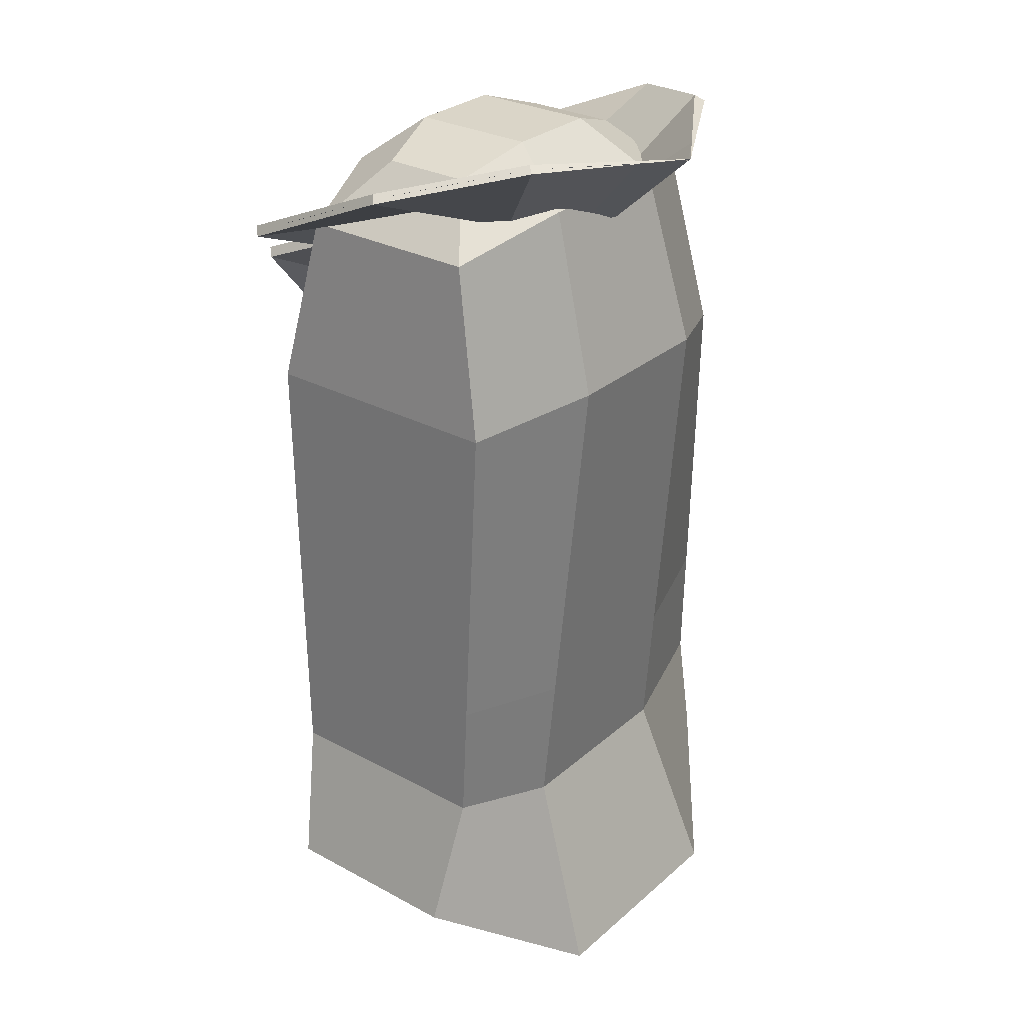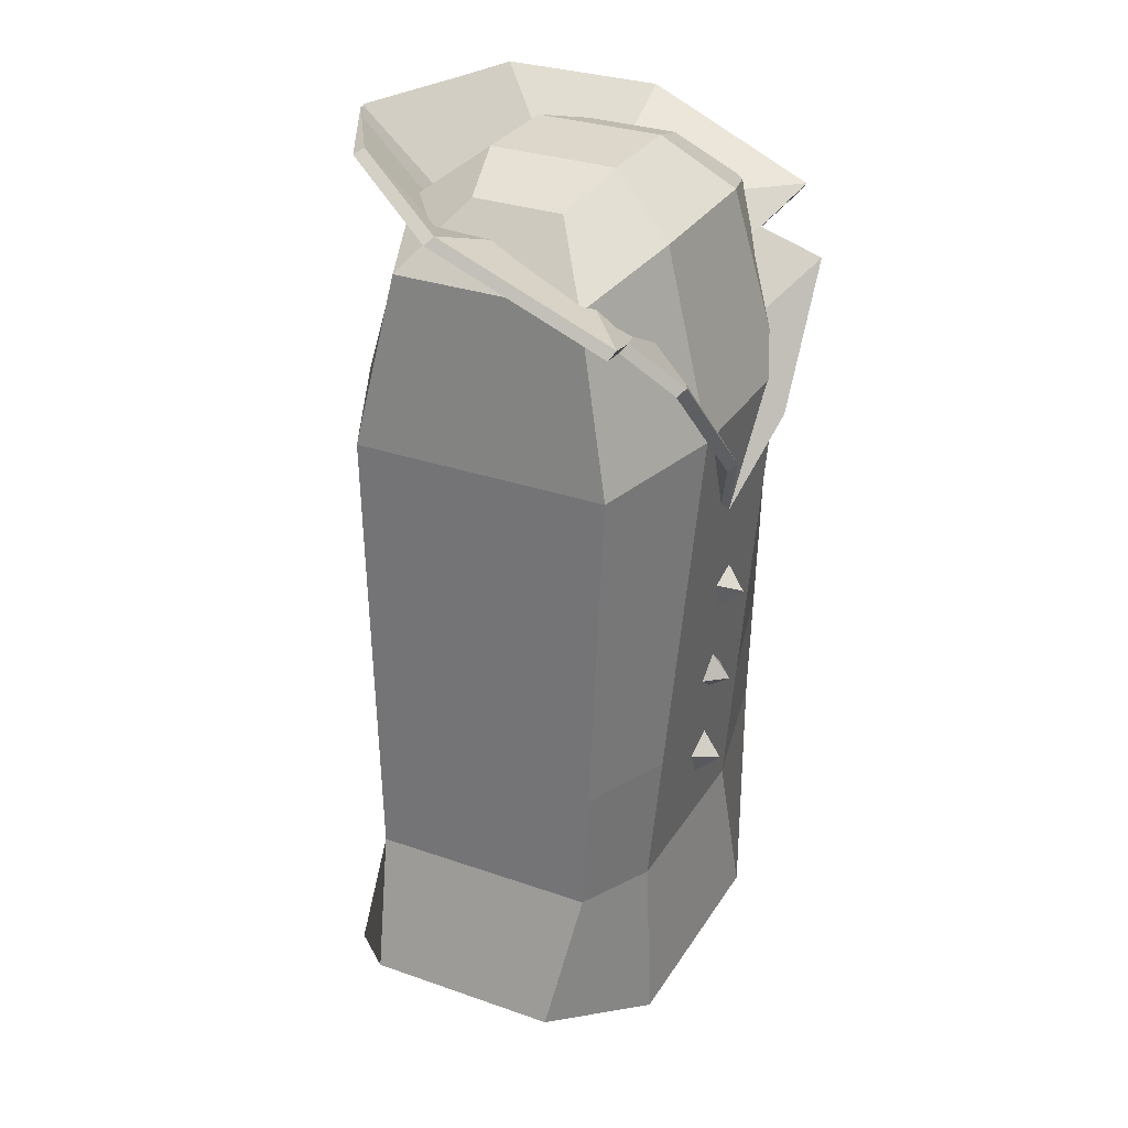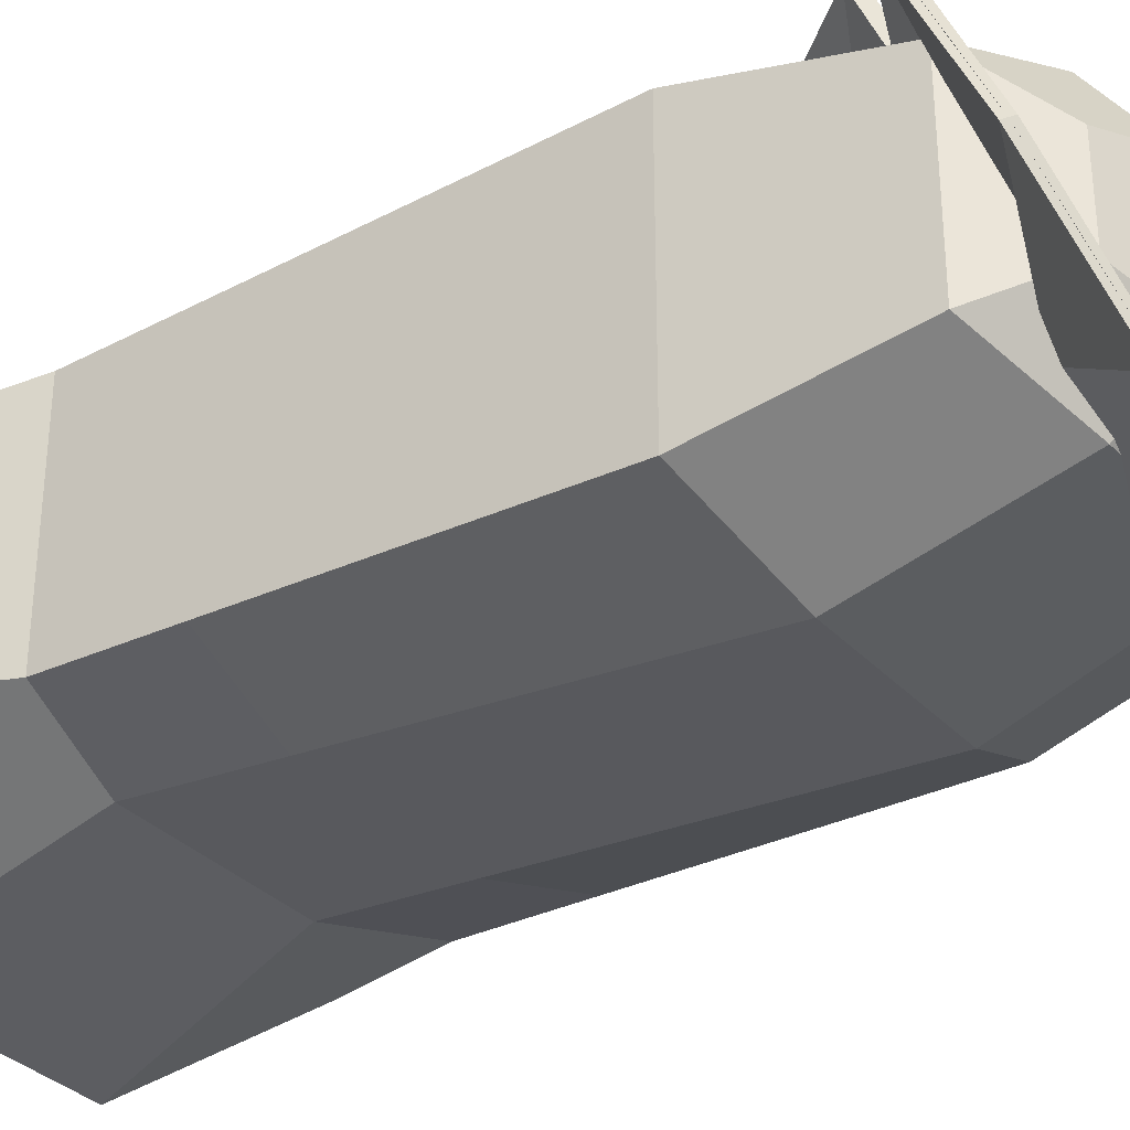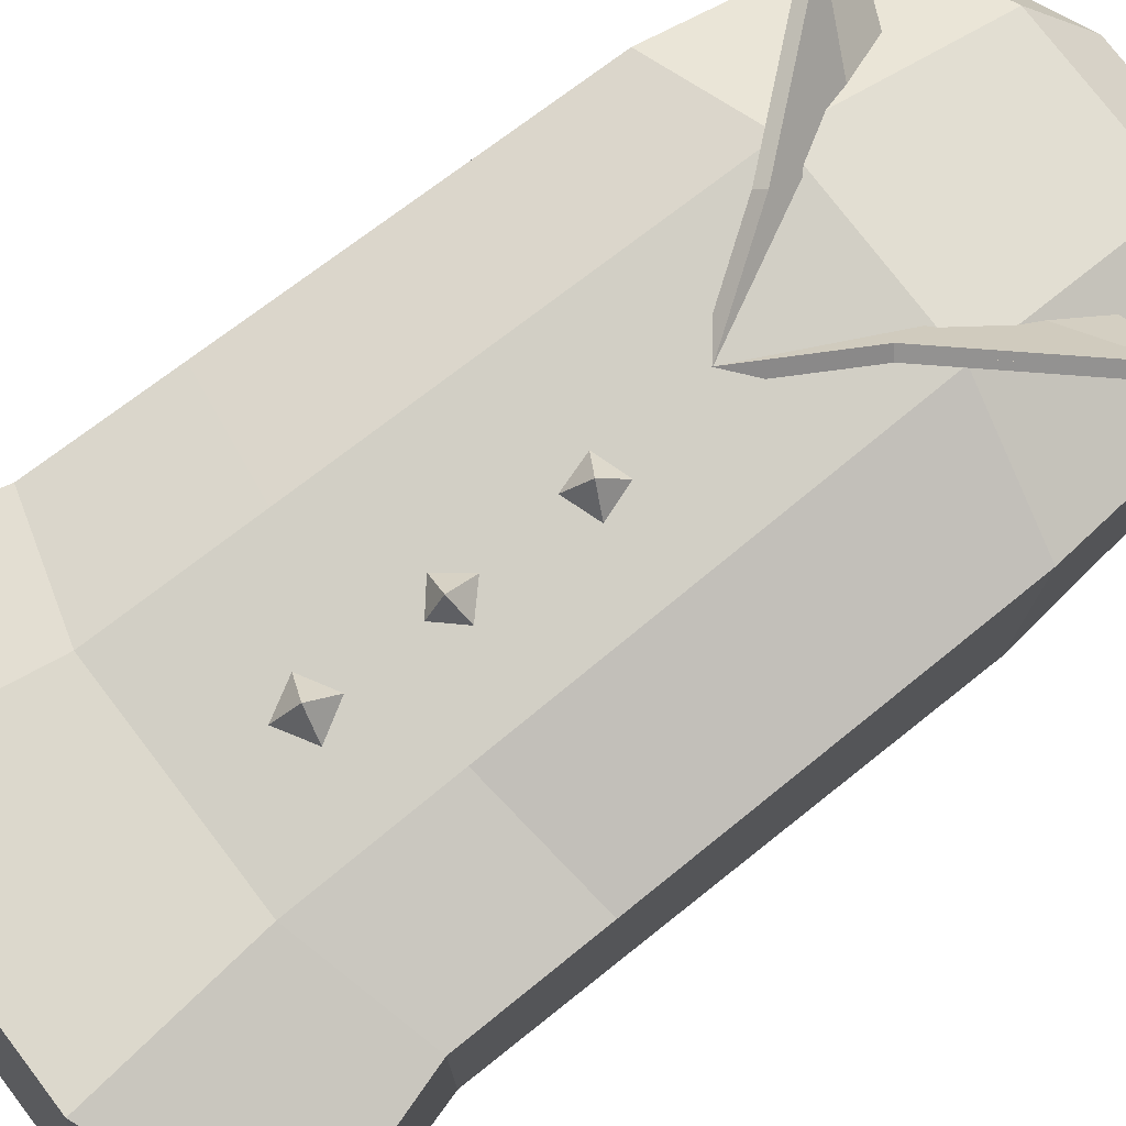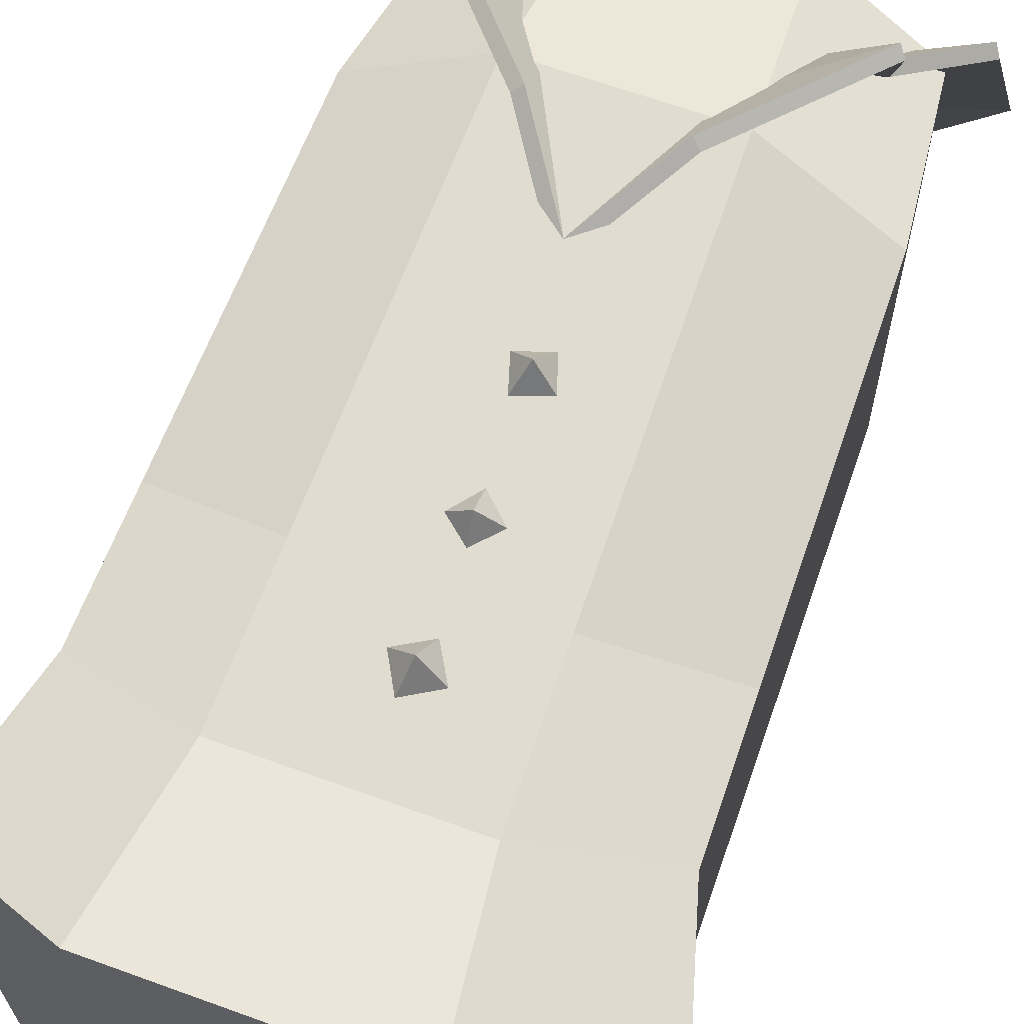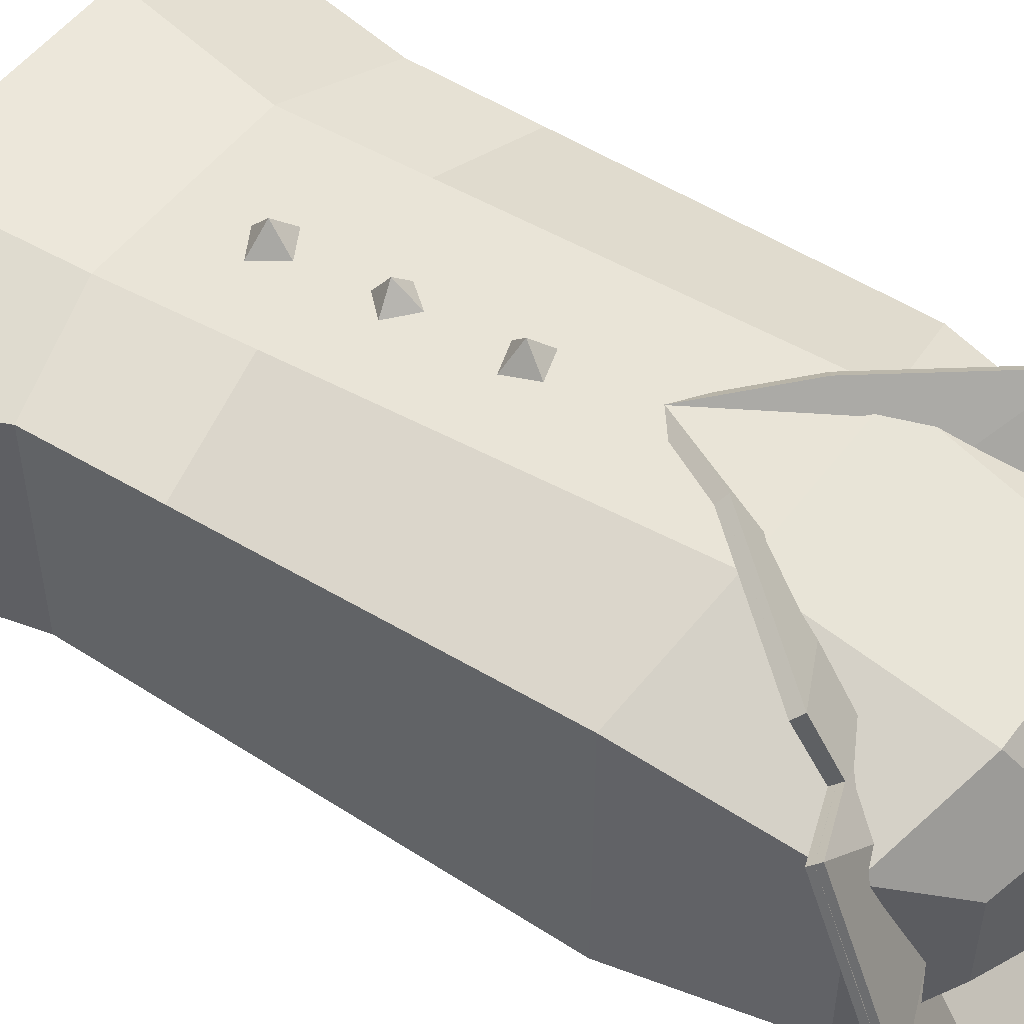
<metadata>
{"format":"obj","ext":"obj","renderer":"f3d","projection":"perspective","resolution":1024,"background":"white","views":[{"elev":29.2,"azim":128.5,"up":"+Y"},{"elev":30.7,"azim":-63.3,"up":"+Y"},{"elev":-33.1,"azim":125.5,"up":"+Z"},{"elev":76.9,"azim":52.6,"up":"+Z"},{"elev":64.3,"azim":20.2,"up":"+Z"},{"elev":51.1,"azim":125.5,"up":"+Z"}]}
</metadata>
<code>
v 0.494 0.03345 0.2059
v 0.494 0.03345 -0.1743
v 0.3957 1.18 0.2788
v 0.3957 1.18 -0.2253
v -0.3957 1.18 0.2788
v -0.3957 1.18 -0.2253
v -0.494 0.03345 0.2059
v -0.494 0.03345 -0.1743
v 0.3576 1.515 0.21
v 0.3576 1.515 -0.1565
v -0.3576 1.515 -0.1565
v -0.3576 1.515 0.21
v 0.2341 1.632 0.1163
v 0.2341 1.632 -0.06285
v -0.2341 1.632 -0.06285
v -0.2341 1.632 0.1163
v -0.1561 1.578 0.2818
v -0.1793 1.225 0.3777
v -0.2442 -0.0751 0.3221
v -0.2442 -0.1551 -0.3749
v -0.1793 1.225 -0.3242
v -0.1561 1.578 -0.2284
v -0.09909 1.677 -0.09799
v -0.09909 1.677 0.1515
v 0.1429 1.578 0.2818
v 0.1641 1.225 0.3777
v 0.2235 -0.0751 0.3221
v 0.2235 -0.1551 -0.3749
v 0.1641 1.225 -0.3242
v 0.1429 1.578 -0.2284
v 0.0907 1.677 -0.09799
v 0.0907 1.677 0.1515
v 0.1842 0.2351 0.2907
v 0.4145 0.2963 0.2488
v 0.4145 0.2963 -0.1953
v 0.1842 0.2351 -0.2373
v -0.2012 0.2351 -0.2373
v -0.4145 0.2963 -0.1953
v -0.4145 0.2963 0.2488
v -0.2012 0.2351 0.2907
v 0.1787 0.5074 0.3147
v 0.4093 0.5396 0.257
v 0.4093 0.5396 -0.2036
v 0.1787 0.5074 -0.2612
v -0.1952 0.5074 -0.2612
v -0.4093 0.5396 -0.2036
v -0.4093 0.5396 0.257
v -0.1952 0.5074 0.3147
v -0.02992 0.8358 0.3347
v -0.007582 0.7673 0.3305
v 0.06095 0.7896 0.3319
v 0.03861 0.858 0.3361
v 0.01551 0.8095 0.3842
v -0.03536 0.6035 0.3126
v 0.01868 0.5564 0.3054
v 0.06639 0.6098 0.3135
v 0.01234 0.6569 0.3207
v 0.01551 0.5989 0.3634
v -0.03369 0.4169 0.3015
v 0.002225 0.3545 0.297
v 0.06472 0.3903 0.2996
v 0.0288 0.4527 0.3041
v 0.01551 0.3999 0.3514
v -0.2405 1.554 -0.162
v -0.2905 1.564 -0.008881
v -0.4709 1.634 -0.02426
v -0.2978 1.697 -0.2636
v -0.254 1.502 0.1435
v -0.4522 1.485 0.3073
v -0.1862 1.416 0.2253
v -0.1332 1.289 0.2926
v -0.3428 1.389 0.3851
v -0.3193 1.436 0.2657
v -0.01999 0.9773 0.3401
v -0.1411 1.154 0.4026
v -0.0239 1.52 -0.2408
v -0.02388 1.679 -0.415
v 0.216 1.554 -0.162
v 0.2733 1.697 -0.2636
v 0.4464 1.634 -0.02426
v 0.266 1.564 -0.008881
v 0.4277 1.485 0.3073
v 0.2295 1.502 0.1435
v 0.2948 1.436 0.2657
v 0.1617 1.416 0.2253
v 0.3183 1.389 0.3851
v 0.1087 1.289 0.2926
v 0.1166 1.154 0.4026
v -0.004508 0.9773 0.3401
v -0.2264 1.565 -0.1468
v -0.2841 1.708 -0.248
v -0.4556 1.648 -0.01314
v -0.2757 1.578 0.002155
v -0.4411 1.502 0.319
v -0.2432 1.519 0.1555
v -0.3098 1.453 0.2793
v -0.1762 1.432 0.2389
v -0.3304 1.403 0.3989
v -0.1191 1.302 0.3066
v -0.1256 1.164 0.4168
v -0.004508 0.9879 0.3542
v 0.2019 1.565 -0.1468
v 0.2512 1.578 0.002155
v 0.4311 1.648 -0.01314
v 0.2596 1.708 -0.248
v 0.2187 1.519 0.1555
v 0.4166 1.502 0.319
v 0.1517 1.432 0.2389
v 0.0946 1.302 0.3066
v 0.3059 1.403 0.3989
v 0.2853 1.453 0.2793
v -0.01999 0.9879 0.3542
v 0.1011 1.164 0.4168
v -0.2335 1.56 -0.1544
v -0.2831 1.571 -0.003363
v -0.2486 1.511 0.1495
v -0.1261 1.296 0.2996
v -0.01225 0.9826 0.3472
v -0.01225 1.52 -0.2393
v -0.291 1.703 -0.2558
v -0.4632 1.641 -0.0187
v -0.4466 1.494 0.3131
v -0.3366 1.396 0.392
v -0.1334 1.159 0.4097
v -0.01225 1.679 -0.4168
v -0.3146 1.444 0.2725
v -0.1812 1.424 0.2321
v 0.209 1.56 -0.1544
v 0.2586 1.571 -0.003363
v 0.2241 1.511 0.1495
v 0.1016 1.296 0.2996
v -0.01225 0.9826 0.3472
v 0.2665 1.703 -0.2558
v 0.4387 1.641 -0.0187
v 0.4221 1.494 0.3131
v 0.3121 1.396 0.392
v 0.1089 1.159 0.4097
v 0.2901 1.444 0.2725
v 0.1567 1.424 0.2321
v -0.2335 1.56 -0.1544
v -0.2831 1.571 -0.003363
v -0.4632 1.641 -0.0187
v -0.291 1.703 -0.2558
v -0.2486 1.511 0.1495
v -0.4466 1.494 0.3131
v -0.1812 1.424 0.2321
v -0.1261 1.296 0.2996
v -0.3366 1.396 0.392
v -0.3146 1.444 0.2725
v -0.01225 0.9826 0.3472
v -0.1334 1.159 0.4097
v 0.209 1.56 -0.1544
v 0.2665 1.703 -0.2558
v 0.4387 1.641 -0.0187
v 0.2586 1.571 -0.003363
v 0.4221 1.494 0.3131
v 0.2241 1.511 0.1495
v 0.2901 1.444 0.2725
v 0.1567 1.424 0.2321
v 0.3121 1.396 0.392
v 0.1016 1.296 0.2996
v 0.1089 1.159 0.4097
v -0.01225 0.9826 0.3472
g polySurface19 group3
f 42 43 4 3
f 13 14 31 32
f 5 6 46 47
f 27 28 2 1
f 43 44 29 4
f 41 42 3 26
f 3 4 10 9
f 4 29 30 10
f 6 5 12 11
f 26 3 9 25
f 9 10 14 13
f 10 30 31 14
f 11 12 16 15
f 32 25 9 13
f 5 18 17 12
f 47 48 18 5
f 7 8 20 19
f 21 45 46 6
f 22 21 6 11
f 23 22 11 15
f 24 23 15 16
f 12 17 24 16
f 18 26 25 17
f 48 41 26 18
f 19 20 28 27
f 29 44 45 21
f 30 29 21 22
f 31 30 22 23
f 32 31 23 24
f 24 17 25 32
f 27 1 34 33
f 1 2 35 34
f 2 28 36 35
f 37 36 28 20
f 38 37 20 8
f 39 38 8 7
f 7 19 40 39
f 19 27 33 40
f 33 34 42 41
f 34 35 43 42
f 35 36 44 43
f 45 44 36 37
f 46 45 37 38
f 47 46 38 39
f 39 40 48 47
f 40 33 41 48
f 49 50 53
f 50 51 53
f 51 52 53
f 52 49 53
f 54 55 58
f 55 56 58
f 56 57 58
f 57 54 58
f 59 60 63
f 60 61 63
f 61 62 63
f 62 59 63
f 64 65 66 67
f 65 68 69 66
f 70 71 72 73
f 71 74 75 72
f 76 64 67 77
f 68 70 73 69
f 78 79 80 81
f 81 80 82 83
f 85 84 86 87
f 87 86 88 89
f 76 77 79 78
f 83 82 84 85
f 90 91 92 93
f 93 92 94 95
f 97 96 98 99
f 99 98 100 101
f 76 77 91 90
f 95 94 96 97
f 102 103 104 105
f 103 106 107 104
f 108 109 110 111
f 109 112 113 110
f 76 102 105 77
f 106 108 111 107
f 90 93 65 64
f 92 91 67 66
f 93 95 68 65
f 94 92 66 69
f 97 99 71 70
f 98 96 73 72
f 99 101 74 71
f 101 100 75 74
f 100 98 72 75
f 76 90 64
f 91 77 67
f 95 97 70 68
f 96 94 69 73
f 105 104 80 79
f 103 102 78 81
f 104 107 82 80
f 106 103 81 83
f 111 110 86 84
f 109 108 85 87
f 110 113 88 86
f 113 112 89 88
f 112 109 87 89
f 77 105 79
f 102 76 78
f 107 111 84 82
f 108 106 83 85
f 140 143 142 141
f 141 142 145 144
f 146 149 148 147
f 147 148 151 150
f 119 125 143 140
f 144 145 149 146
f 152 155 154 153
f 155 157 156 154
f 159 161 160 158
f 161 163 162 160
f 119 152 153 125
f 157 159 158 156
f 114 115 121 120
f 115 116 122 121
f 127 117 123 126
f 117 118 124 123
f 119 114 120 125
f 116 127 126 122
f 128 133 134 129
f 129 134 135 130
f 139 138 136 131
f 131 136 137 132
f 119 125 133 128
f 130 135 138 139
f 114 140 141 115
f 121 142 143 120
f 115 141 144 116
f 122 145 142 121
f 127 146 147 117
f 123 148 149 126
f 117 147 150 118
f 118 150 151 124
f 124 151 148 123
f 119 140 114
f 120 143 125
f 116 144 146 127
f 126 149 145 122
f 133 153 154 134
f 129 155 152 128
f 134 154 156 135
f 130 157 155 129
f 138 158 160 136
f 131 161 159 139
f 136 160 162 137
f 137 162 163 132
f 132 163 161 131
f 125 153 133
f 128 152 119
f 135 156 158 138
f 139 159 157 130

</code>
